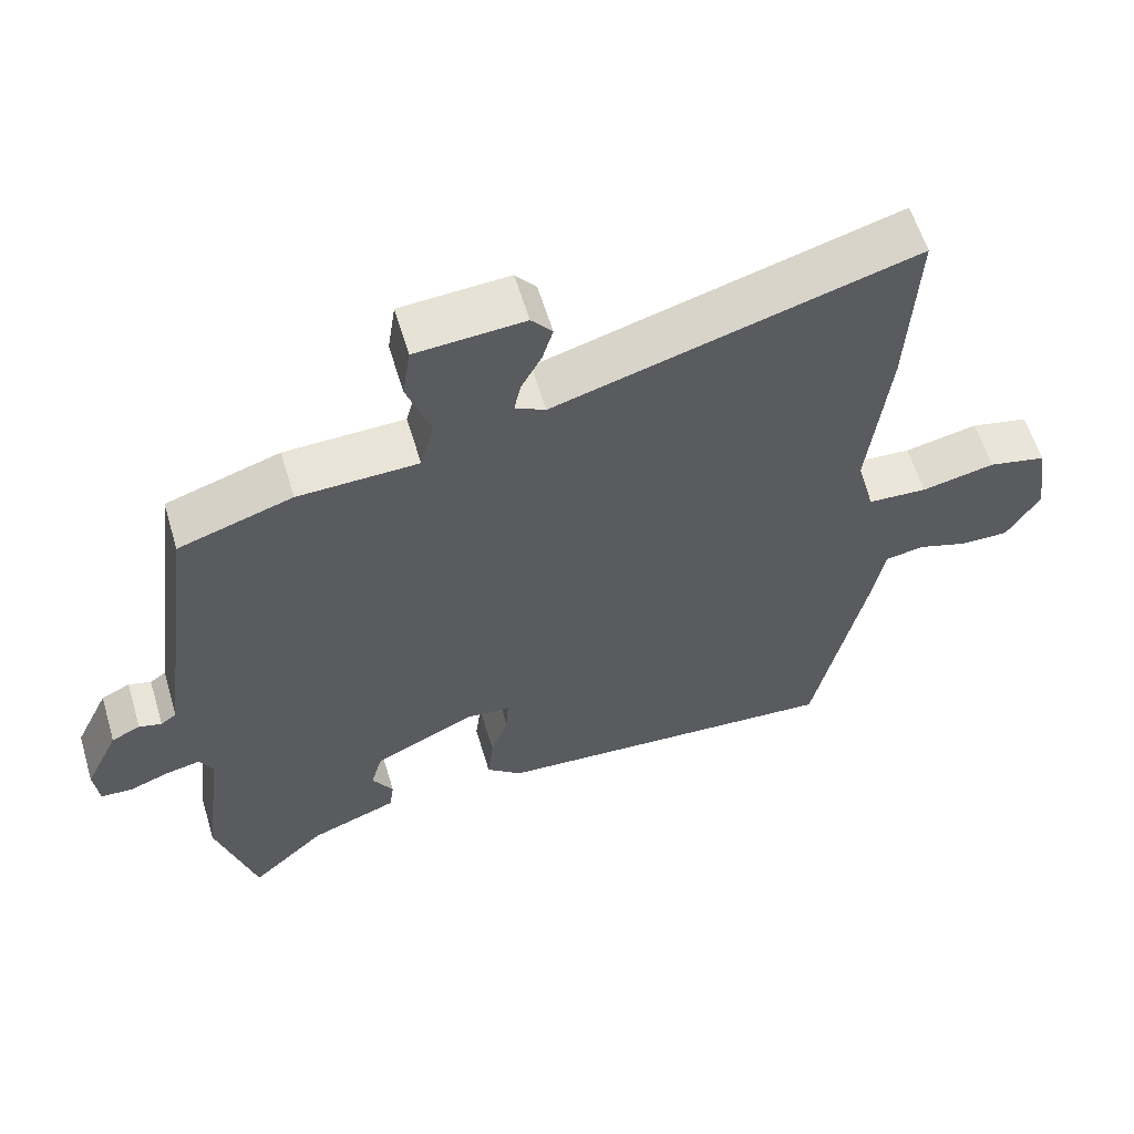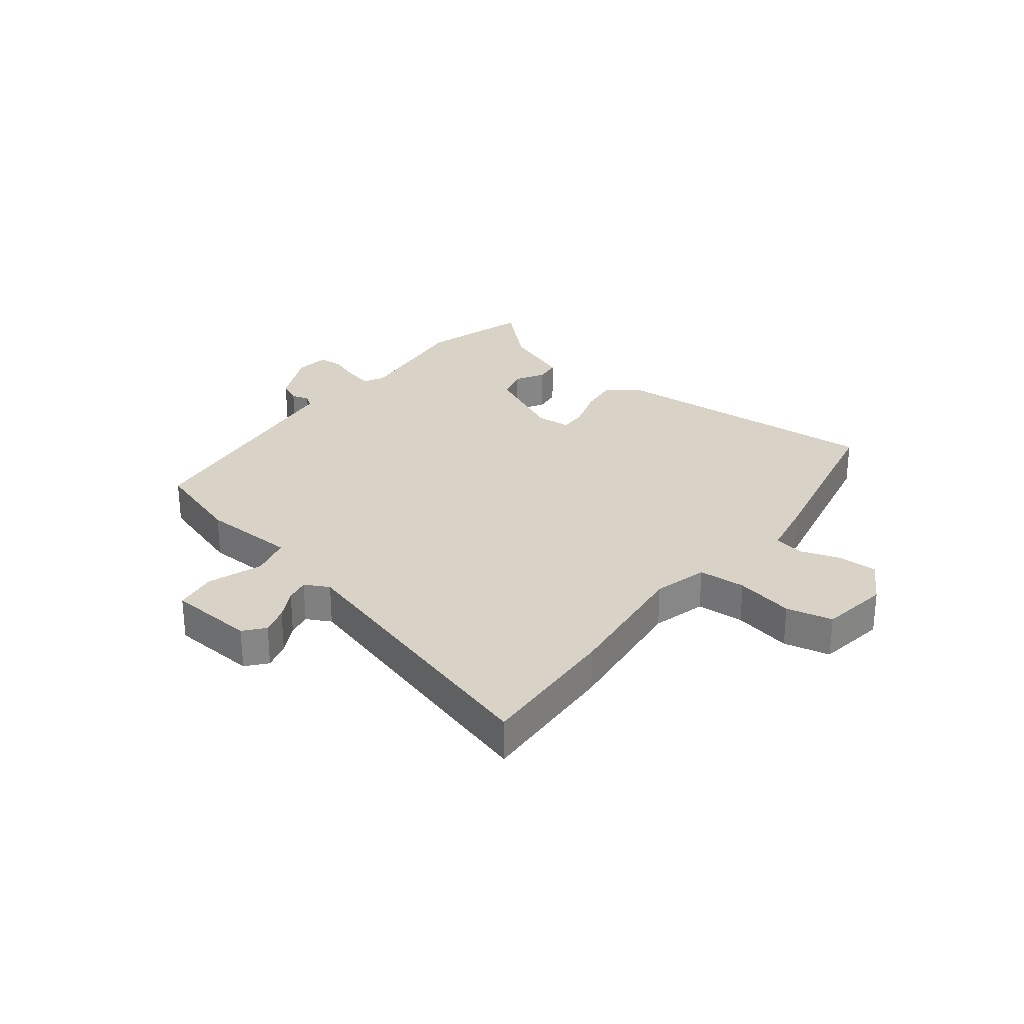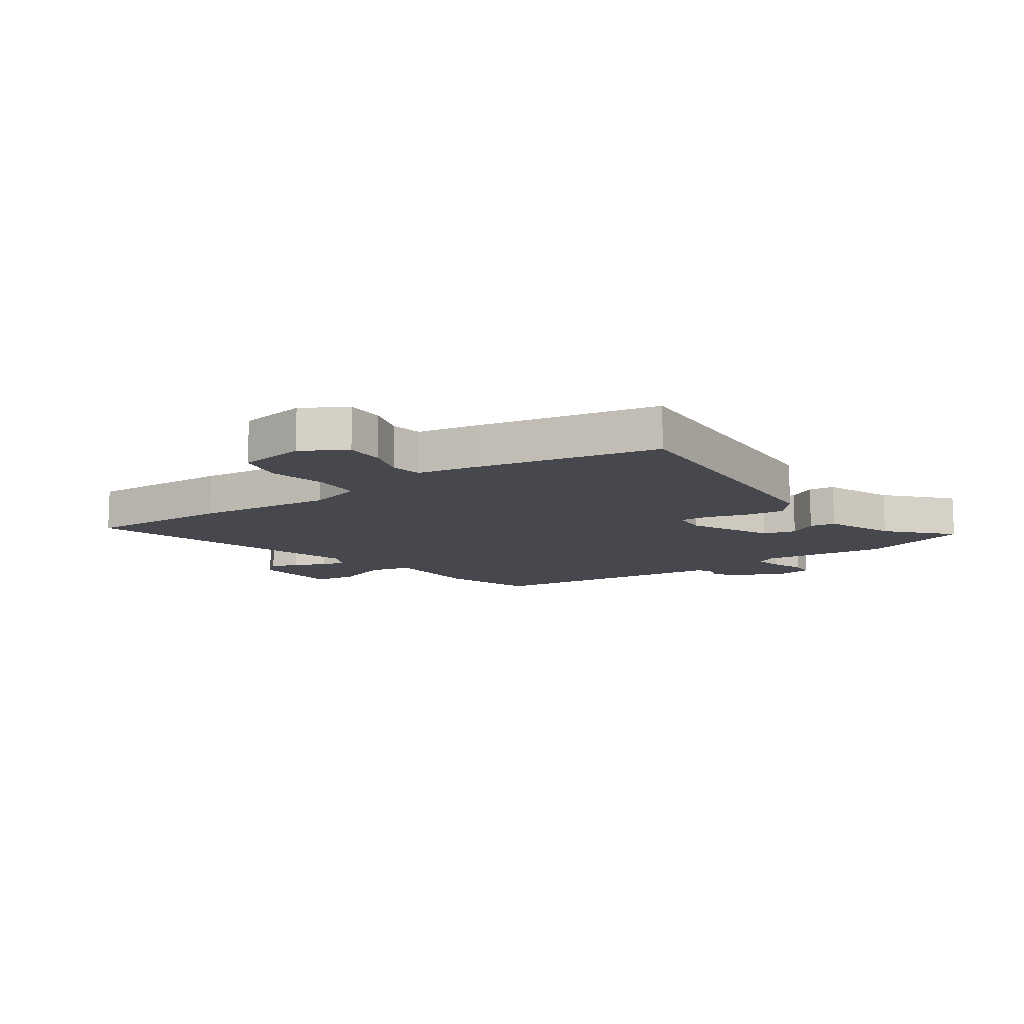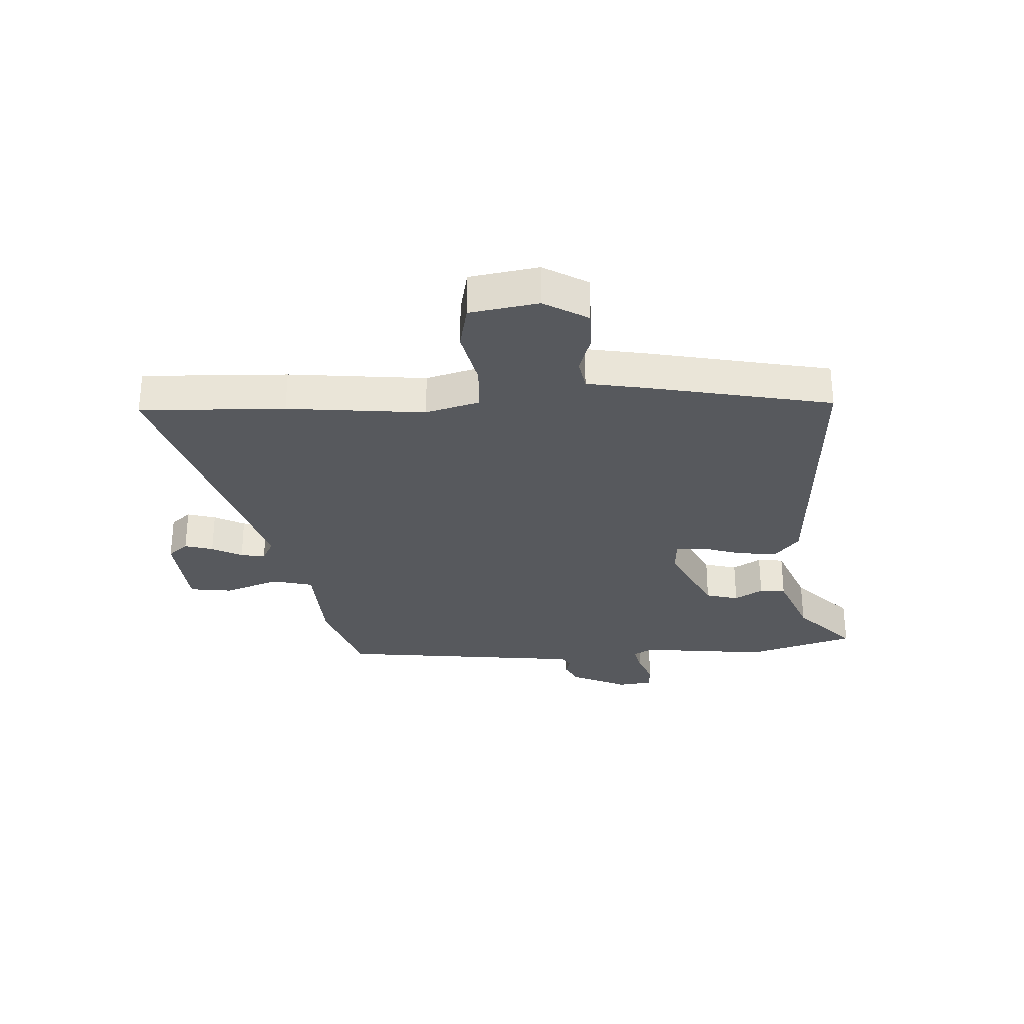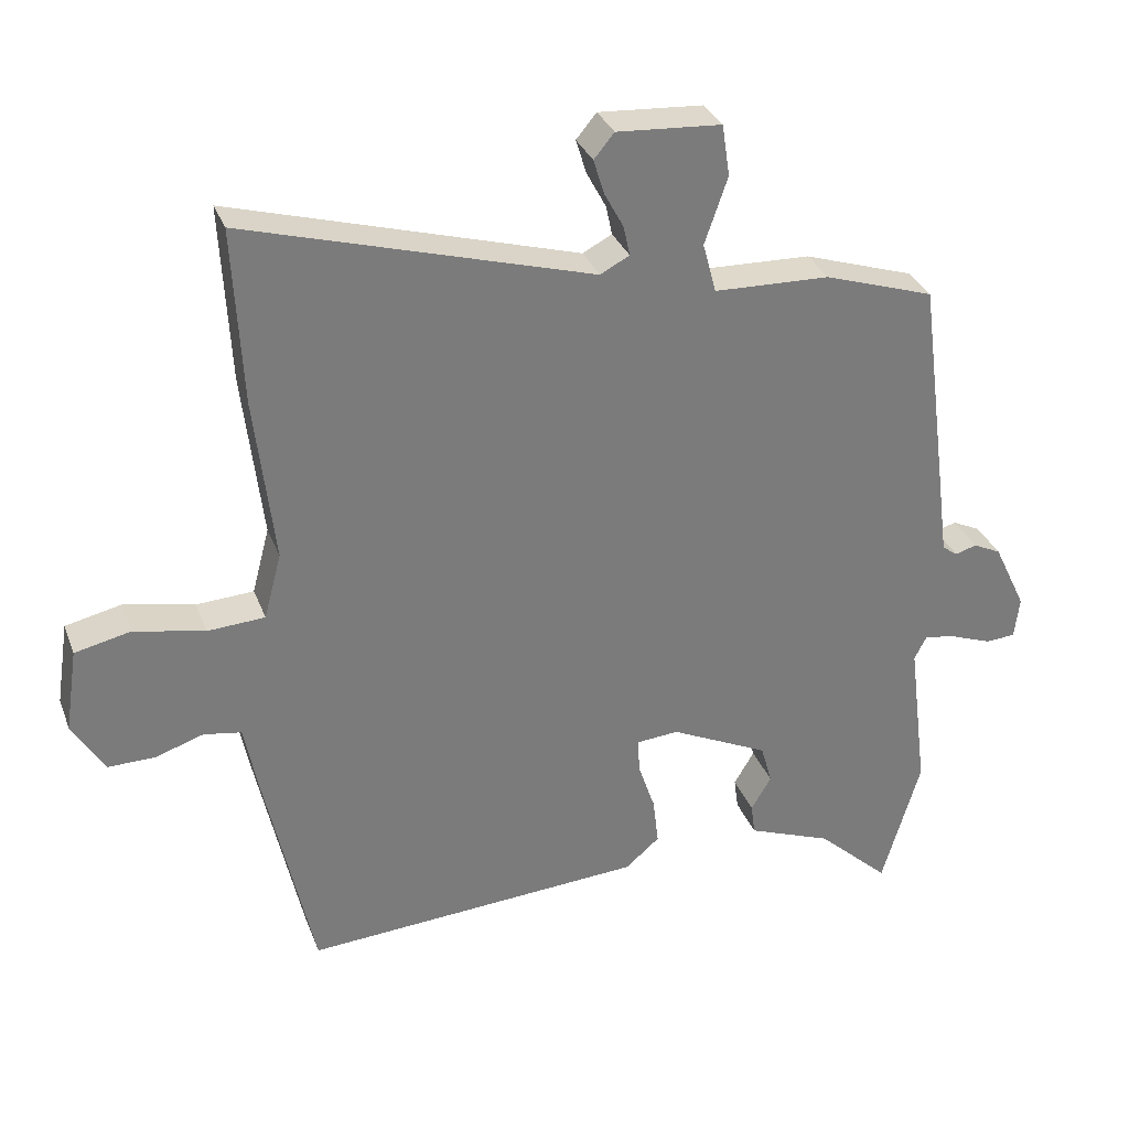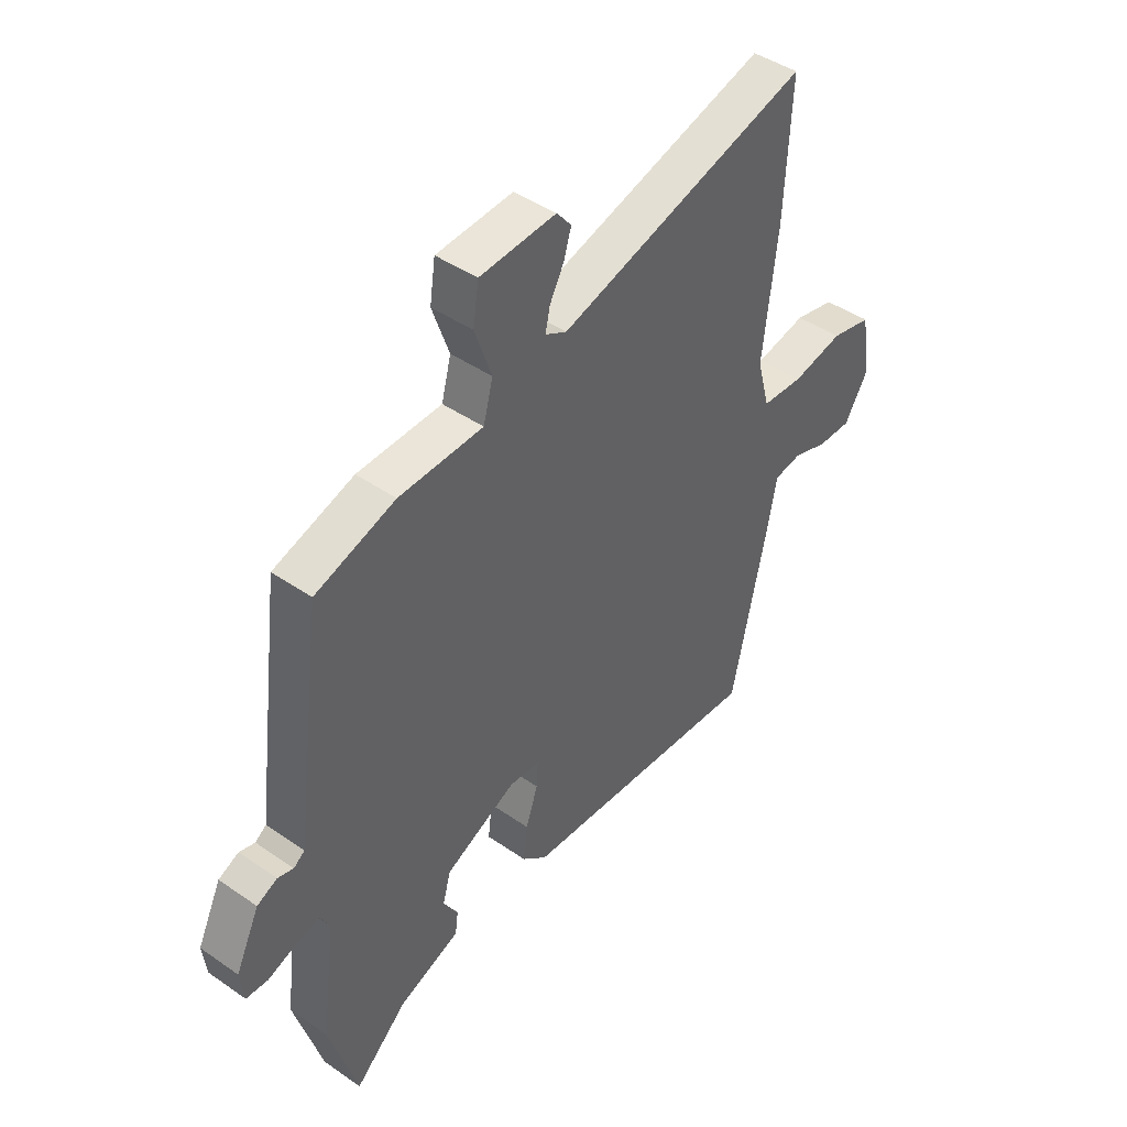
<metadata>
{"format":"obj","ext":"obj","renderer":"f3d","projection":"perspective","resolution":1024,"background":"white","views":[{"elev":59.5,"azim":-16.7,"up":"+Z"},{"elev":28.0,"azim":38.0,"up":"+Y"},{"elev":-11.7,"azim":125.5,"up":"+Y"},{"elev":-29.5,"azim":94.0,"up":"+Y"},{"elev":31.9,"azim":161.2,"up":"+Z"},{"elev":44.0,"azim":-50.9,"up":"+Z"}]}
</metadata>
<code>
v -0.473 0.07 -0.592
v -0.528 0.07 -0.405
v -0.5 0.07 -0.184
v -0.518 0.07 -0.149
v -0.566 0.07 -0.159
v -0.623 0.07 -0.18
v -0.666 0.07 -0.177
v -0.673 0.07 -0.117
v -0.626 0.07 -0.019
v -0.586 0.07 0
v -0.555 0.07 -0.009
v -0.533 0.07 0.007
v -0.521 0.07 0.1
v -0.477 0.07 0.433
v -0.319 0.07 0.484
v -0.153 0.07 0.489
v -0.134 0.07 0.56
v -0.167 0.07 0.655
v -0.156 0.07 0.729
v -0.006 0.07 0.739
v 0.023 0.07 0.704
v 0.008 0.07 0.655
v -0.02 0.07 0.603
v -0.029 0.07 0.561
v 0.013 0.07 0.539
v 0.509 0.07 0.681
v 0.496 0.07 0.43
v 0.468 0.07 0.192
v 0.493 0.07 0.098
v 0.575 0.07 0.093
v 0.676 0.07 0.114
v 0.756 0.07 0.096
v 0.774 0.07 -0.023
v 0.728 0.07 -0.099
v 0.661 0.07 -0.098
v 0.592 0.07 -0.075
v 0.538 0.07 -0.084
v 0.519 0.07 -0.182
v 0.449 0.07 -0.502
v -0.039 0.07 -0.469
v -0.088 0.07 -0.427
v -0.08 0.07 -0.359
v -0.056 0.07 -0.288
v -0.053 0.07 -0.238
v -0.114 0.07 -0.233
v -0.255 0.07 -0.3
v -0.271 0.07 -0.357
v -0.242 0.07 -0.406
v -0.248 0.07 -0.451
v -0.369 0.07 -0.497
v -0.473 0 -0.592
v -0.528 0 -0.405
v -0.5 0 -0.184
v -0.518 0 -0.149
v -0.566 0 -0.159
v -0.623 0 -0.18
v -0.666 0 -0.177
v -0.673 0 -0.117
v -0.626 0 -0.019
v -0.586 0 0
v -0.555 0 -0.009
v -0.533 0 0.007
v -0.521 0 0.1
v -0.477 0 0.433
v -0.319 0 0.484
v -0.153 0 0.489
v -0.134 0 0.56
v -0.167 0 0.655
v -0.156 0 0.729
v -0.006 0 0.739
v 0.023 0 0.704
v 0.008 0 0.655
v -0.02 0 0.603
v -0.029 0 0.561
v 0.013 0 0.539
v 0.509 0 0.681
v 0.496 0 0.43
v 0.468 0 0.192
v 0.493 0 0.098
v 0.575 0 0.093
v 0.676 0 0.114
v 0.756 0 0.096
v 0.774 0 -0.023
v 0.728 0 -0.099
v 0.661 0 -0.098
v 0.592 0 -0.075
v 0.538 0 -0.084
v 0.519 0 -0.182
v 0.449 0 -0.502
v -0.039 0 -0.469
v -0.088 0 -0.427
v -0.08 0 -0.359
v -0.056 0 -0.288
v -0.053 0 -0.238
v -0.114 0 -0.233
v -0.255 0 -0.3
v -0.271 0 -0.357
v -0.242 0 -0.406
v -0.248 0 -0.451
v -0.369 0 -0.497
f 47 48 49 50
f 46 47 50 1
f 40 41 42 43
f 40 43 44
f 37 38 39 40
f 37 40 44
f 33 34 35 36
f 33 36 37
f 30 31 32 33
f 29 30 33 37
f 28 29 37 44
f 25 26 27 28
f 24 25 28 44
f 20 21 22 23
f 20 23 24
f 17 18 19 20
f 16 17 20 24
f 13 14 15 16
f 12 13 16 24
f 8 9 10 11
f 8 11 12
f 5 6 7 8
f 4 5 8 12
f 3 4 12 24
f 46 1 2 3
f 45 46 3 24
f 24 44 45
f 100 99 98 97
f 51 100 97 96
f 93 92 91 90
f 94 93 90
f 90 89 88 87
f 94 90 87
f 86 85 84 83
f 87 86 83
f 83 82 81 80
f 87 83 80 79
f 94 87 79 78
f 78 77 76 75
f 94 78 75 74
f 73 72 71 70
f 74 73 70
f 70 69 68 67
f 74 70 67 66
f 66 65 64 63
f 74 66 63 62
f 61 60 59 58
f 62 61 58
f 58 57 56 55
f 62 58 55 54
f 74 62 54 53
f 53 52 51 96
f 74 53 96 95
f 95 94 74
f 1 51 52 2
f 2 52 53 3
f 3 53 54 4
f 4 54 55 5
f 5 55 56 6
f 6 56 57 7
f 7 57 58 8
f 8 58 59 9
f 9 59 60 10
f 10 60 61 11
f 11 61 62 12
f 12 62 63 13
f 13 63 64 14
f 14 64 65 15
f 15 65 66 16
f 16 66 67 17
f 17 67 68 18
f 18 68 69 19
f 19 69 70 20
f 20 70 71 21
f 21 71 72 22
f 22 72 73 23
f 23 73 74 24
f 24 74 75 25
f 25 75 76 26
f 26 76 77 27
f 27 77 78 28
f 28 78 79 29
f 29 79 80 30
f 30 80 81 31
f 31 81 82 32
f 32 82 83 33
f 33 83 84 34
f 34 84 85 35
f 35 85 86 36
f 36 86 87 37
f 37 87 88 38
f 38 88 89 39
f 39 89 90 40
f 40 90 91 41
f 41 91 92 42
f 42 92 93 43
f 43 93 94 44
f 44 94 95 45
f 45 95 96 46
f 46 96 97 47
f 47 97 98 48
f 48 98 99 49
f 49 99 100 50
f 50 100 51 1

</code>
